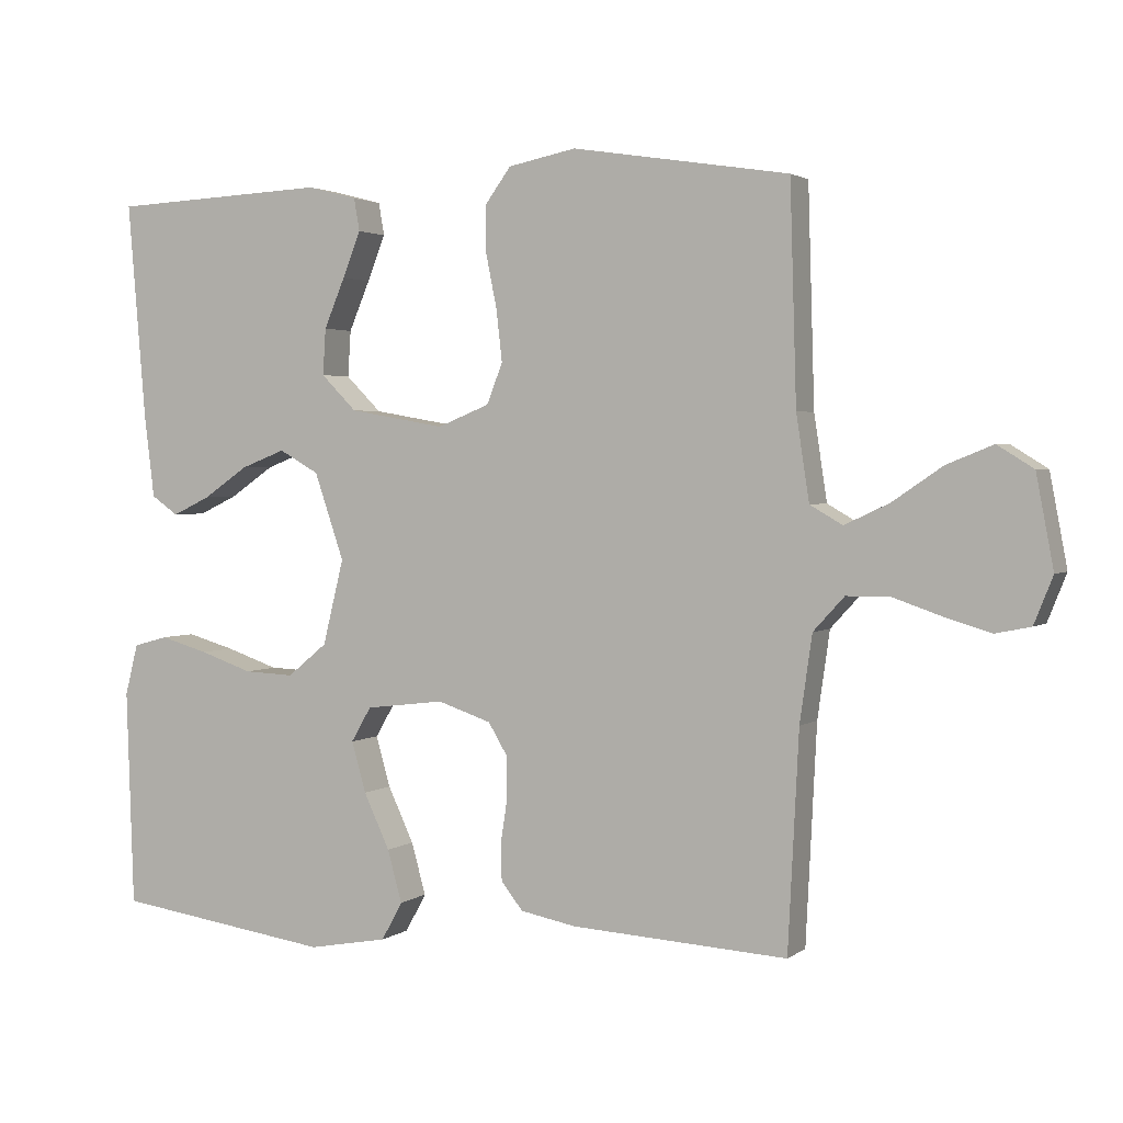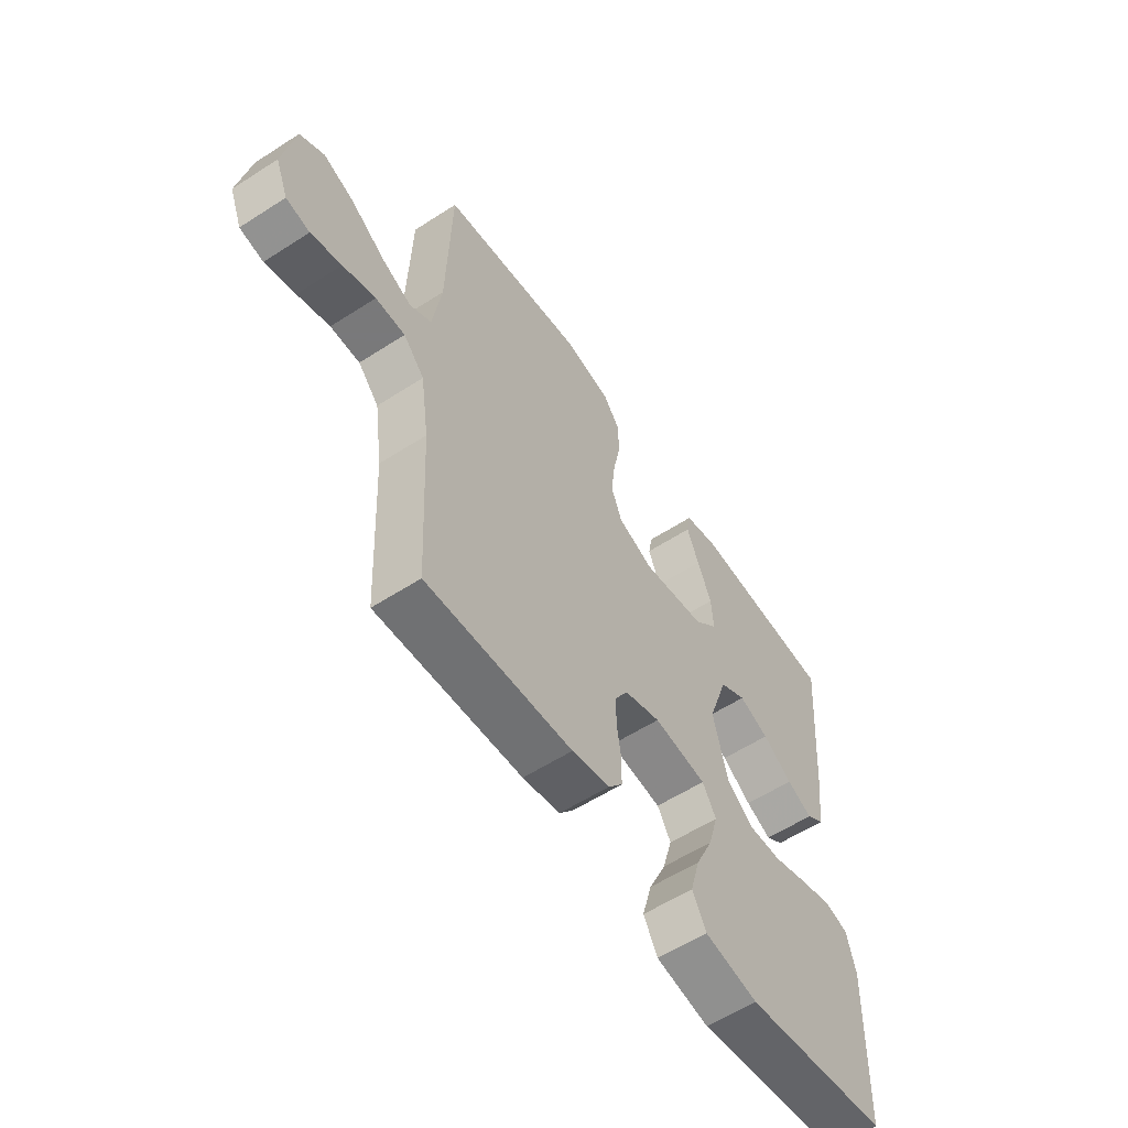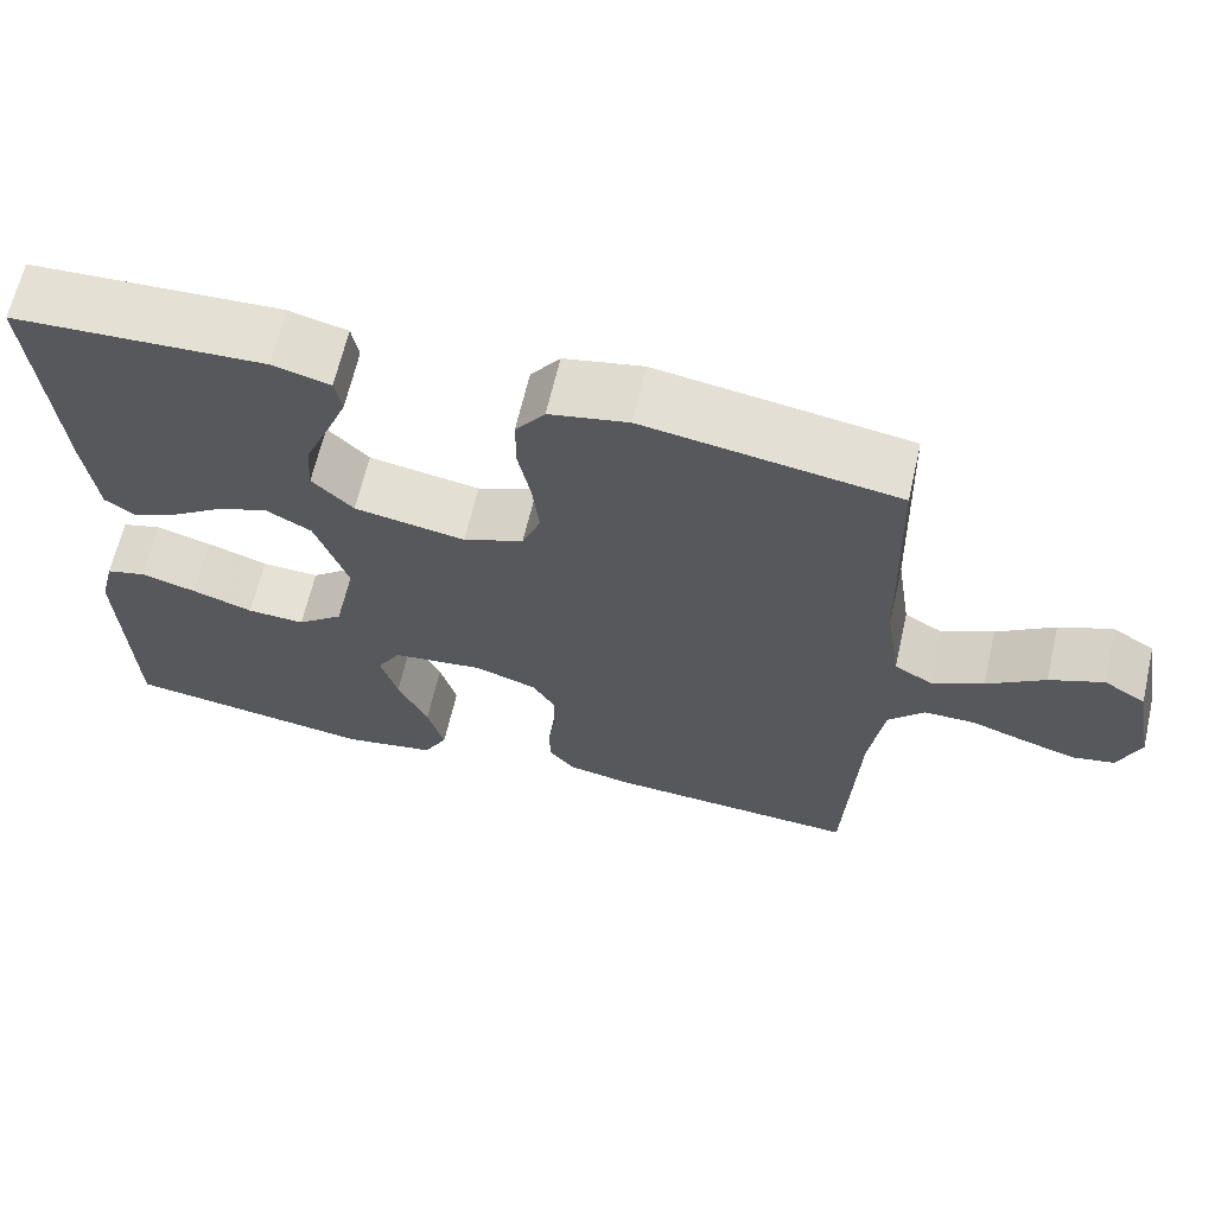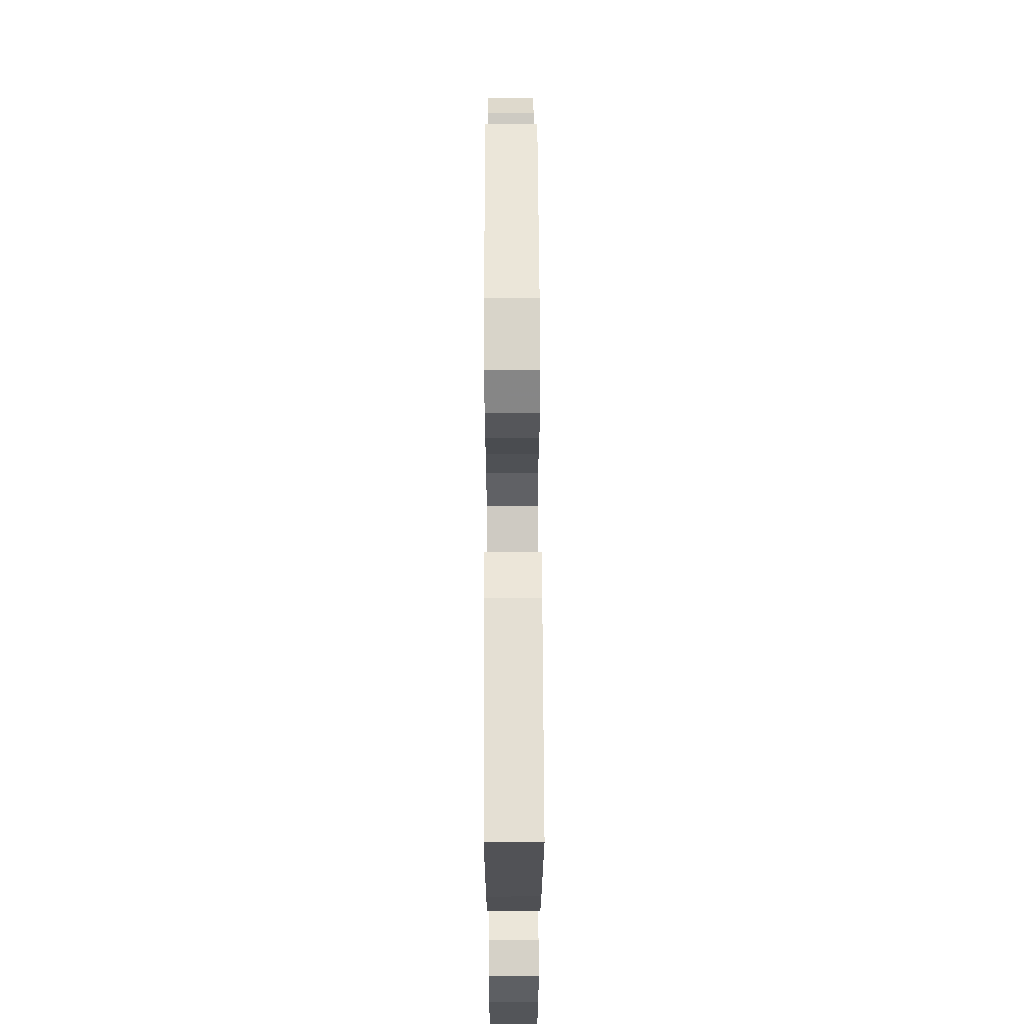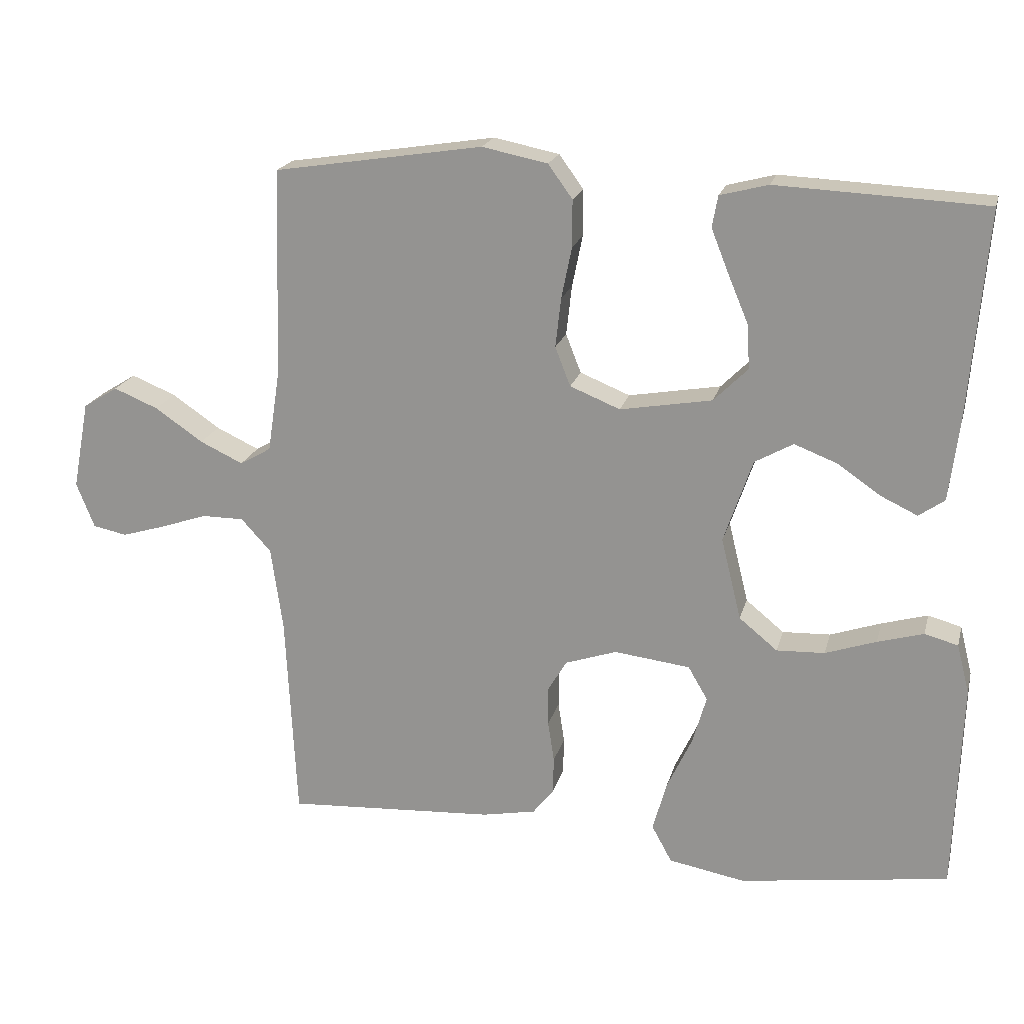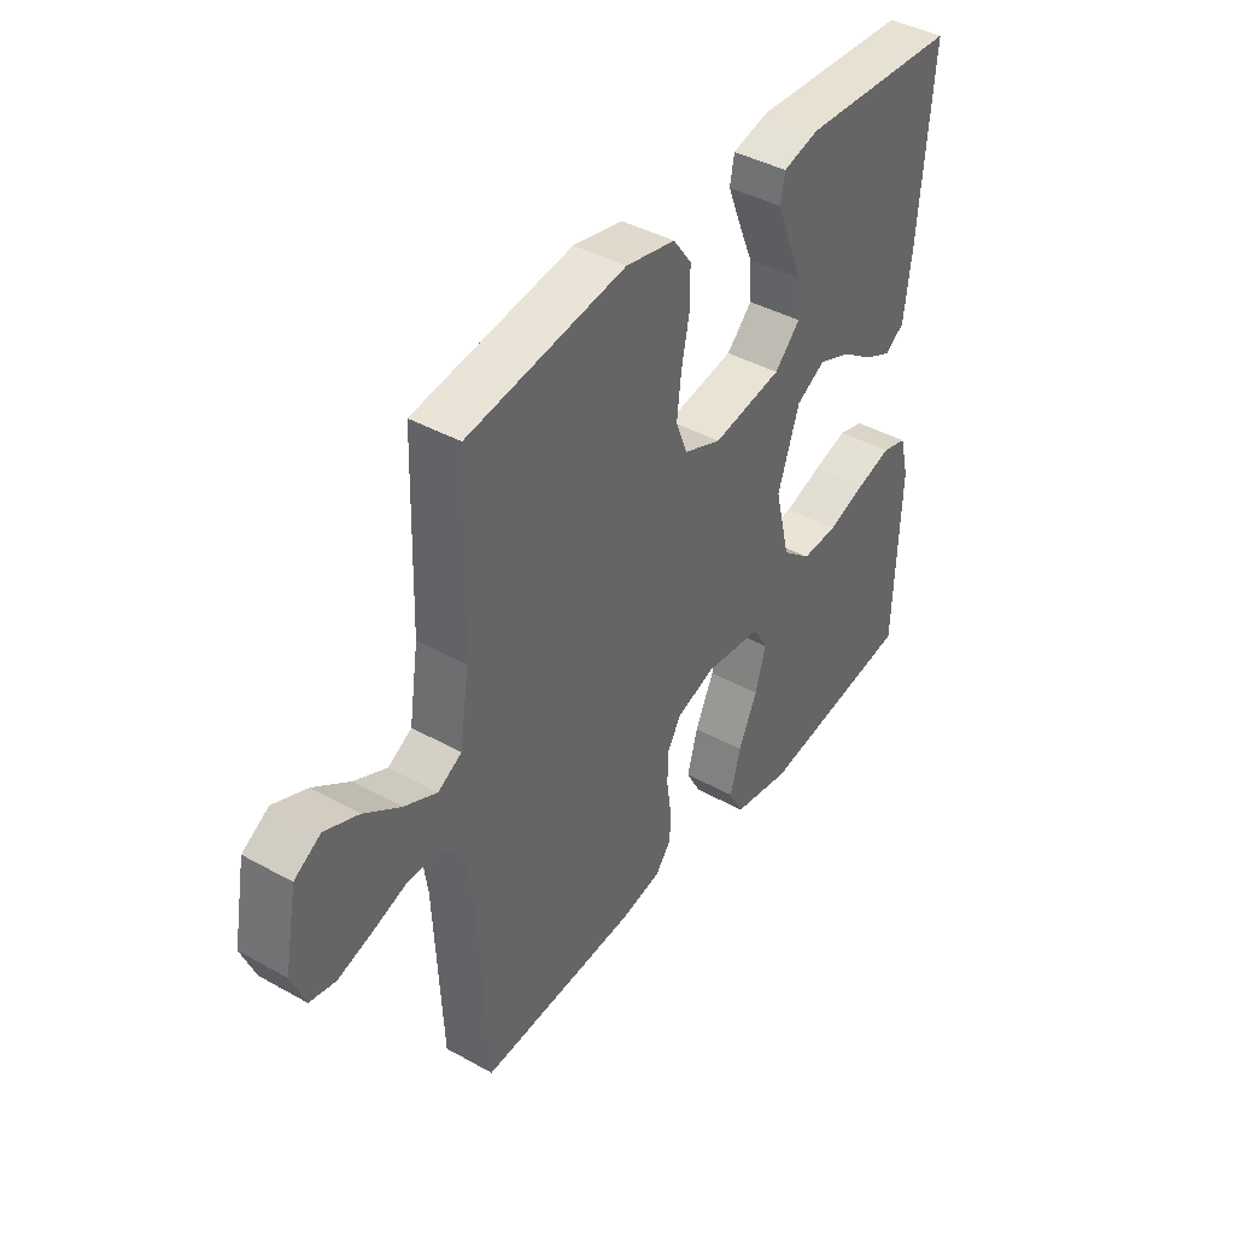
<metadata>
{"format":"obj","ext":"obj","renderer":"f3d","projection":"perspective","resolution":1024,"background":"white","views":[{"elev":2.4,"azim":-155.3,"up":"+Z"},{"elev":-57.8,"azim":-56.2,"up":"+Z"},{"elev":64.8,"azim":-167.0,"up":"+Z"},{"elev":63.9,"azim":89.8,"up":"+Z"},{"elev":19.9,"azim":13.9,"up":"+Z"},{"elev":41.2,"azim":-55.9,"up":"+Z"}]}
</metadata>
<code>
v -0.5 0.07 0.5
v -0.2 0.07 0.547
v -0.106 0.07 0.528
v -0.071 0.07 0.48
v -0.071 0.07 0.413
v -0.086 0.07 0.339
v -0.094 0.07 0.268
v -0.072 0.07 0.212
v 0 0.07 0.183
v 0.132 0.07 0.206
v 0.181 0.07 0.255
v 0.177 0.07 0.319
v 0.148 0.07 0.388
v 0.123 0.07 0.451
v 0.131 0.07 0.496
v 0.2 0.07 0.514
v 0.5 0.07 0.5
v 0.475 0.07 0.2
v 0.461 0.07 0.086
v 0.424 0.07 0.06
v 0.371 0.07 0.085
v 0.31 0.07 0.127
v 0.248 0.07 0.151
v 0.193 0.07 0.12
v 0.152 0.07 0
v 0.181 0.07 -0.118
v 0.236 0.07 -0.163
v 0.305 0.07 -0.16
v 0.378 0.07 -0.135
v 0.444 0.07 -0.116
v 0.492 0.07 -0.129
v 0.51 0.07 -0.2
v 0.5 0.07 -0.5
v 0.2 0.07 -0.543
v 0.09 0.07 -0.523
v 0.061 0.07 -0.47
v 0.081 0.07 -0.398
v 0.117 0.07 -0.321
v 0.137 0.07 -0.251
v 0.109 0.07 -0.203
v 0 0.07 -0.19
v -0.074 0.07 -0.215
v -0.101 0.07 -0.26
v -0.101 0.07 -0.317
v -0.092 0.07 -0.376
v -0.093 0.07 -0.429
v -0.123 0.07 -0.467
v -0.2 0.07 -0.482
v -0.5 0.07 -0.5
v -0.515 0.07 -0.2
v -0.532 0.07 -0.08
v -0.575 0.07 -0.033
v -0.636 0.07 -0.033
v -0.703 0.07 -0.056
v -0.766 0.07 -0.075
v -0.815 0.07 -0.065
v -0.841 0.07 0
v -0.817 0.07 0.127
v -0.767 0.07 0.158
v -0.703 0.07 0.132
v -0.634 0.07 0.085
v -0.572 0.07 0.056
v -0.527 0.07 0.082
v -0.509 0.07 0.2
v -0.5 0 0.5
v -0.2 0 0.547
v -0.106 0 0.528
v -0.071 0 0.48
v -0.071 0 0.413
v -0.086 0 0.339
v -0.094 0 0.268
v -0.072 0 0.212
v 0 0 0.183
v 0.132 0 0.206
v 0.181 0 0.255
v 0.177 0 0.319
v 0.148 0 0.388
v 0.123 0 0.451
v 0.131 0 0.496
v 0.2 0 0.514
v 0.5 0 0.5
v 0.475 0 0.2
v 0.461 0 0.086
v 0.424 0 0.06
v 0.371 0 0.085
v 0.31 0 0.127
v 0.248 0 0.151
v 0.193 0 0.12
v 0.152 0 0
v 0.181 0 -0.118
v 0.236 0 -0.163
v 0.305 0 -0.16
v 0.378 0 -0.135
v 0.444 0 -0.116
v 0.492 0 -0.129
v 0.51 0 -0.2
v 0.5 0 -0.5
v 0.2 0 -0.543
v 0.09 0 -0.523
v 0.061 0 -0.47
v 0.081 0 -0.398
v 0.117 0 -0.321
v 0.137 0 -0.251
v 0.109 0 -0.203
v 0 0 -0.19
v -0.074 0 -0.215
v -0.101 0 -0.26
v -0.101 0 -0.317
v -0.092 0 -0.376
v -0.093 0 -0.429
v -0.123 0 -0.467
v -0.2 0 -0.482
v -0.5 0 -0.5
v -0.515 0 -0.2
v -0.532 0 -0.08
v -0.575 0 -0.033
v -0.636 0 -0.033
v -0.703 0 -0.056
v -0.766 0 -0.075
v -0.815 0 -0.065
v -0.841 0 0
v -0.817 0 0.127
v -0.767 0 0.158
v -0.703 0 0.132
v -0.634 0 0.085
v -0.572 0 0.056
v -0.527 0 0.082
v -0.509 0 0.2
f 59 60 61
f 58 59 61
f 57 58 61
f 56 57 61
f 55 56 61
f 54 55 61
f 53 54 61
f 52 53 61 62
f 51 52 62 63
f 48 49 50
f 47 48 50
f 46 47 50
f 45 46 50
f 44 45 50
f 51 63 64
f 50 51 64
f 44 50 64
f 43 44 64
f 36 37 38
f 35 36 38
f 34 35 38
f 33 34 38
f 32 33 38
f 31 32 38
f 30 31 38
f 29 30 38
f 28 29 38
f 27 28 38 39
f 26 27 39 40
f 20 21 22
f 19 20 22
f 18 19 22
f 17 18 22
f 16 17 22
f 15 16 22
f 14 15 22
f 13 14 22
f 12 13 22
f 11 12 22 23
f 10 11 23 24
f 4 5 6
f 3 4 6
f 2 3 6
f 1 2 6
f 64 1 6
f 64 6 7
f 64 7 8
f 43 64 8
f 42 43 8
f 41 42 8 9
f 40 41 9
f 26 40 9
f 25 26 9
f 9 10 24 25
f 125 124 123
f 125 123 122
f 125 122 121
f 125 121 120
f 125 120 119
f 125 119 118
f 125 118 117
f 126 125 117 116
f 127 126 116 115
f 114 113 112
f 114 112 111
f 114 111 110
f 114 110 109
f 114 109 108
f 128 127 115
f 128 115 114
f 128 114 108
f 128 108 107
f 102 101 100
f 102 100 99
f 102 99 98
f 102 98 97
f 102 97 96
f 102 96 95
f 102 95 94
f 102 94 93
f 102 93 92
f 103 102 92 91
f 104 103 91 90
f 86 85 84
f 86 84 83
f 86 83 82
f 86 82 81
f 86 81 80
f 86 80 79
f 86 79 78
f 86 78 77
f 86 77 76
f 87 86 76 75
f 88 87 75 74
f 70 69 68
f 70 68 67
f 70 67 66
f 70 66 65
f 70 65 128
f 71 70 128
f 72 71 128
f 72 128 107
f 72 107 106
f 73 72 106 105
f 73 105 104
f 73 104 90
f 73 90 89
f 89 88 74 73
f 1 65 66 2
f 2 66 67 3
f 3 67 68 4
f 4 68 69 5
f 5 69 70 6
f 6 70 71 7
f 7 71 72 8
f 8 72 73 9
f 9 73 74 10
f 10 74 75 11
f 11 75 76 12
f 12 76 77 13
f 13 77 78 14
f 14 78 79 15
f 15 79 80 16
f 16 80 81 17
f 17 81 82 18
f 18 82 83 19
f 19 83 84 20
f 20 84 85 21
f 21 85 86 22
f 22 86 87 23
f 23 87 88 24
f 24 88 89 25
f 25 89 90 26
f 26 90 91 27
f 27 91 92 28
f 28 92 93 29
f 29 93 94 30
f 30 94 95 31
f 31 95 96 32
f 32 96 97 33
f 33 97 98 34
f 34 98 99 35
f 35 99 100 36
f 36 100 101 37
f 37 101 102 38
f 38 102 103 39
f 39 103 104 40
f 40 104 105 41
f 41 105 106 42
f 42 106 107 43
f 43 107 108 44
f 44 108 109 45
f 45 109 110 46
f 46 110 111 47
f 47 111 112 48
f 48 112 113 49
f 49 113 114 50
f 50 114 115 51
f 51 115 116 52
f 52 116 117 53
f 53 117 118 54
f 54 118 119 55
f 55 119 120 56
f 56 120 121 57
f 57 121 122 58
f 58 122 123 59
f 59 123 124 60
f 60 124 125 61
f 61 125 126 62
f 62 126 127 63
f 63 127 128 64
f 64 128 65 1

</code>
